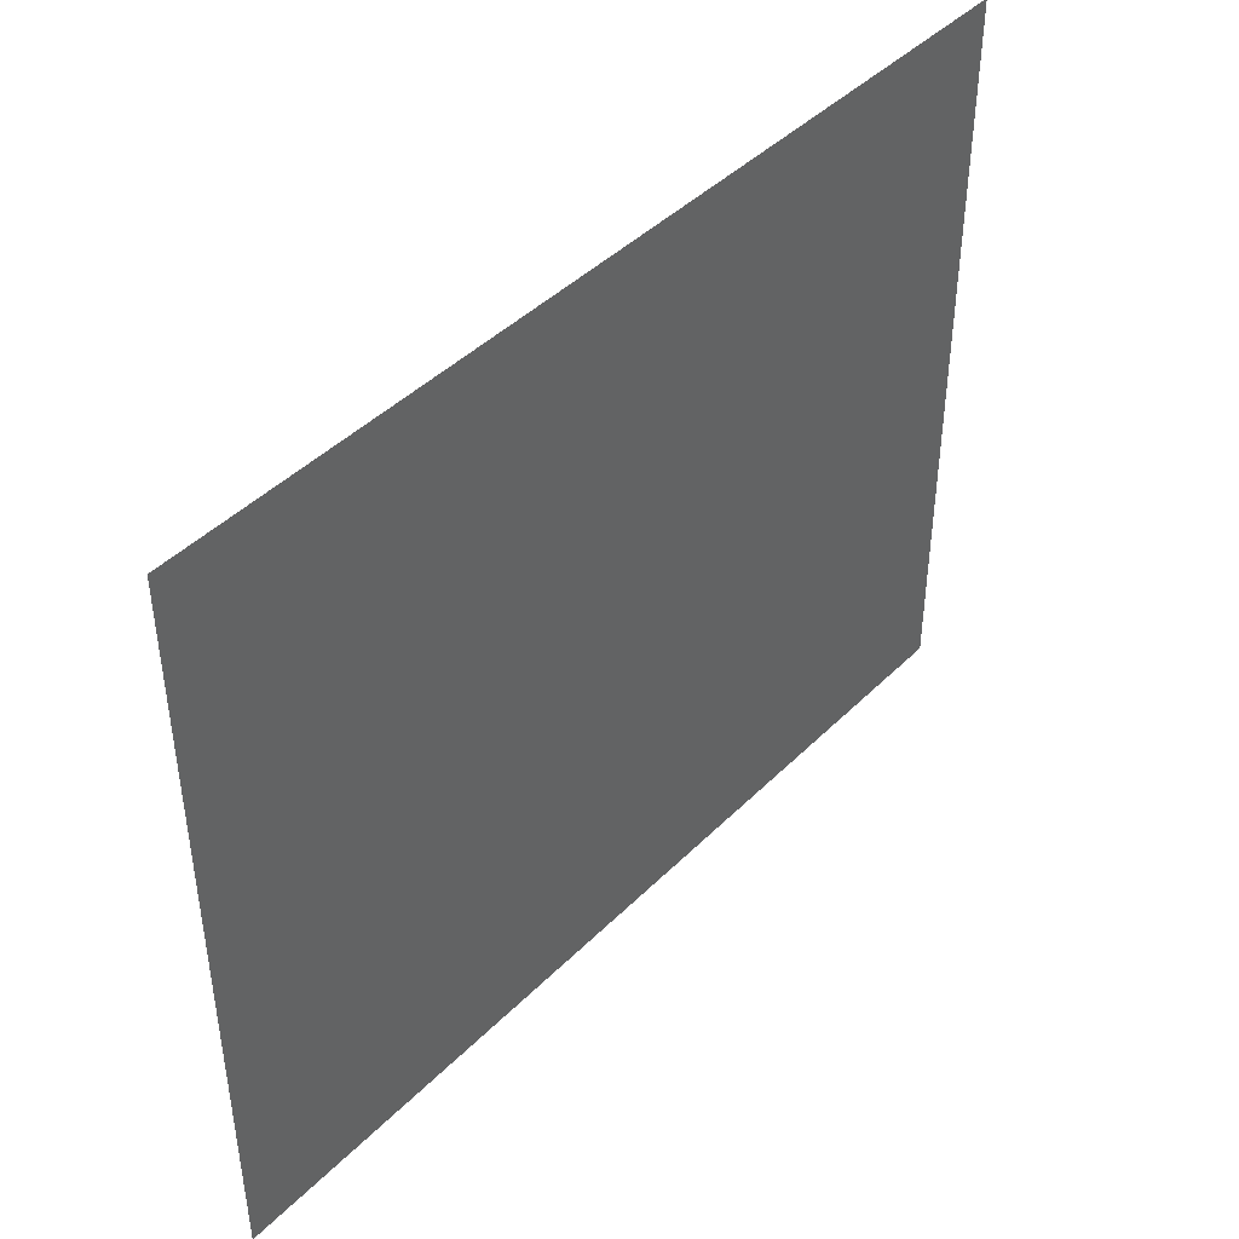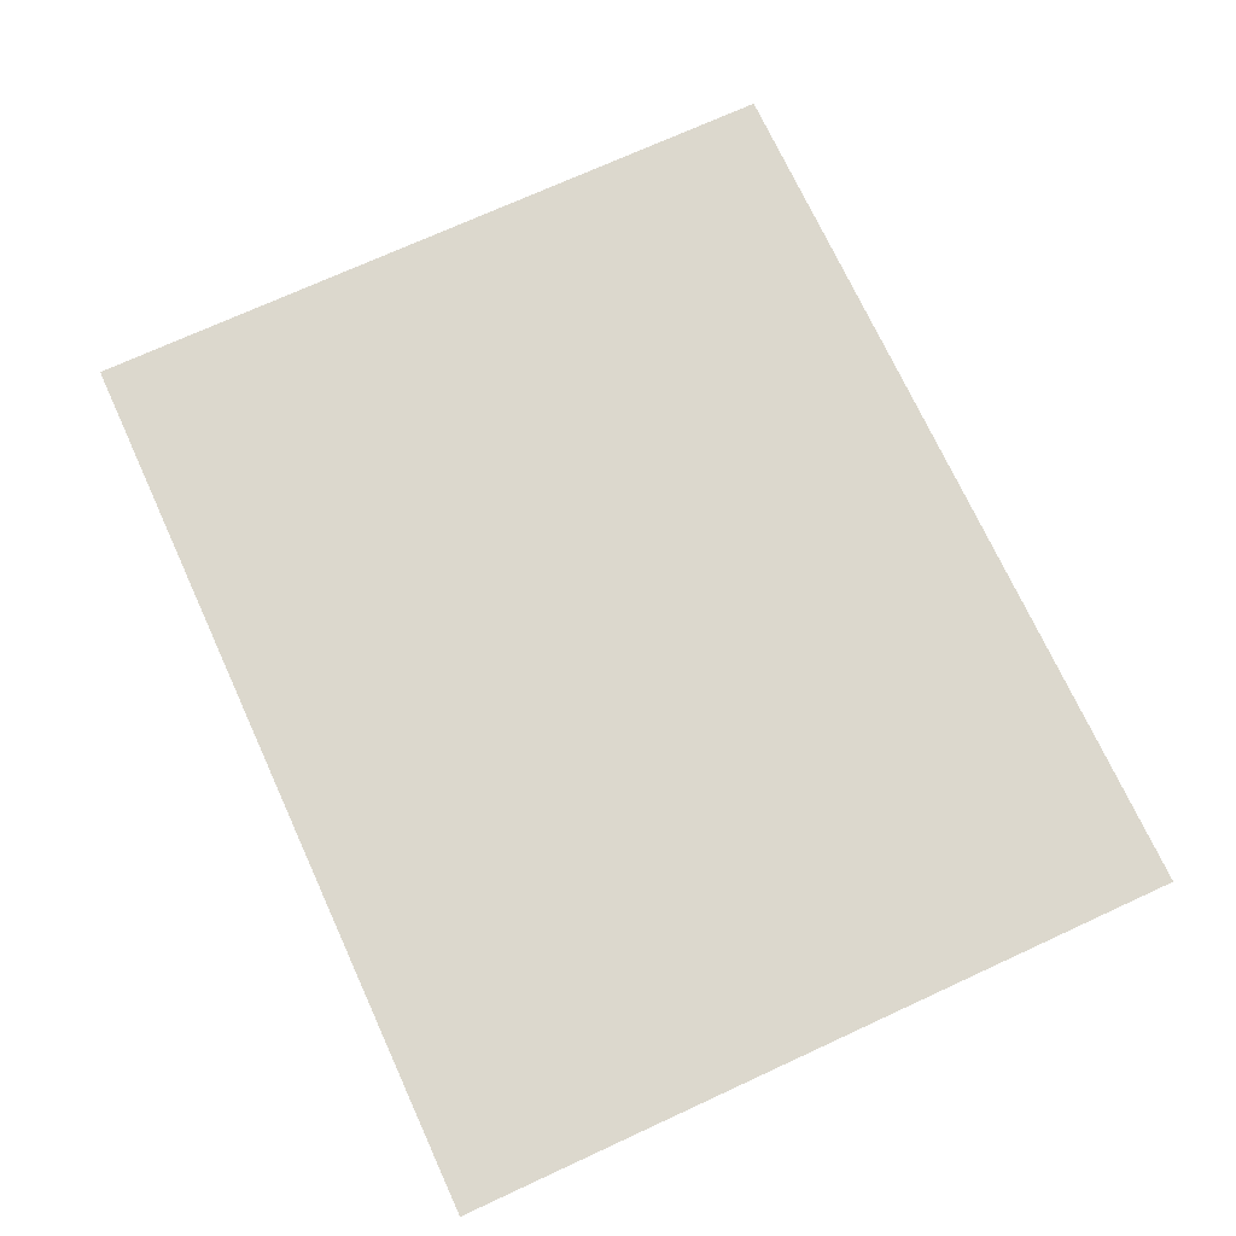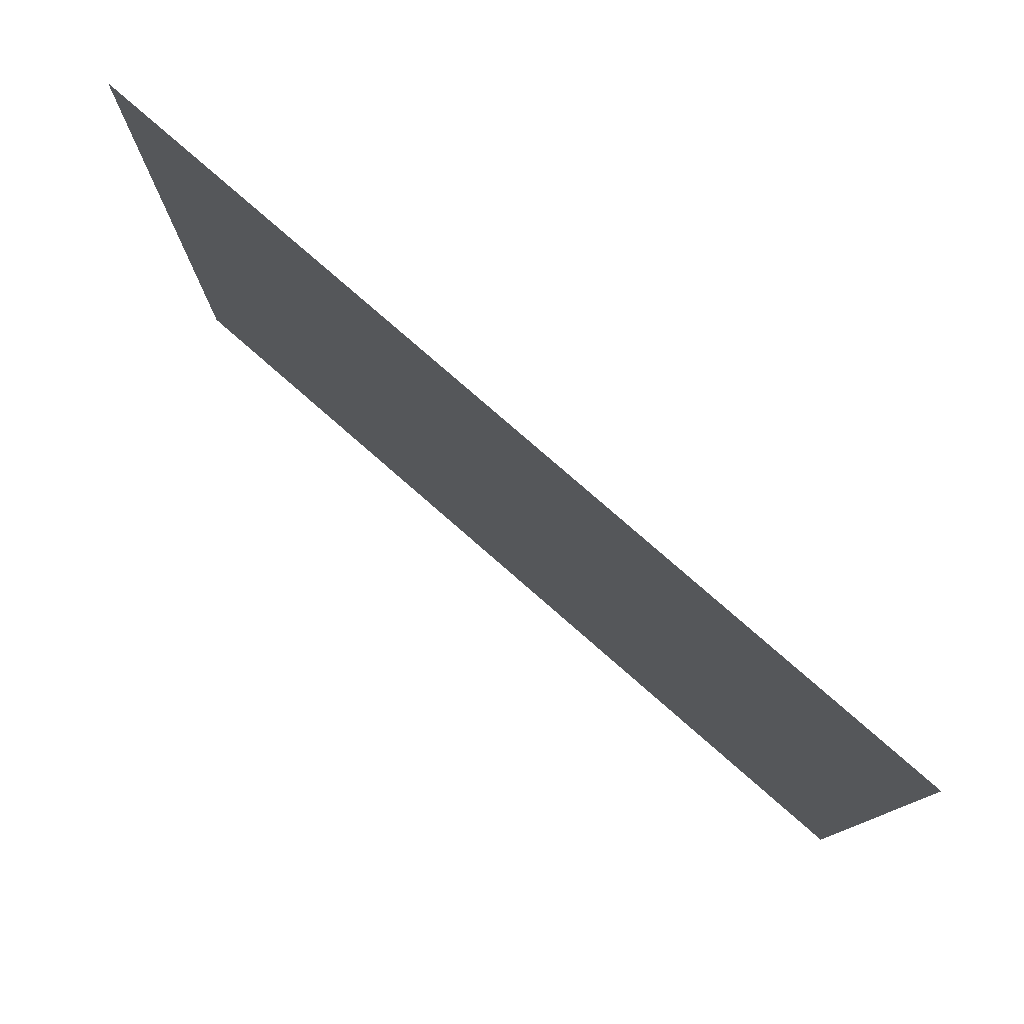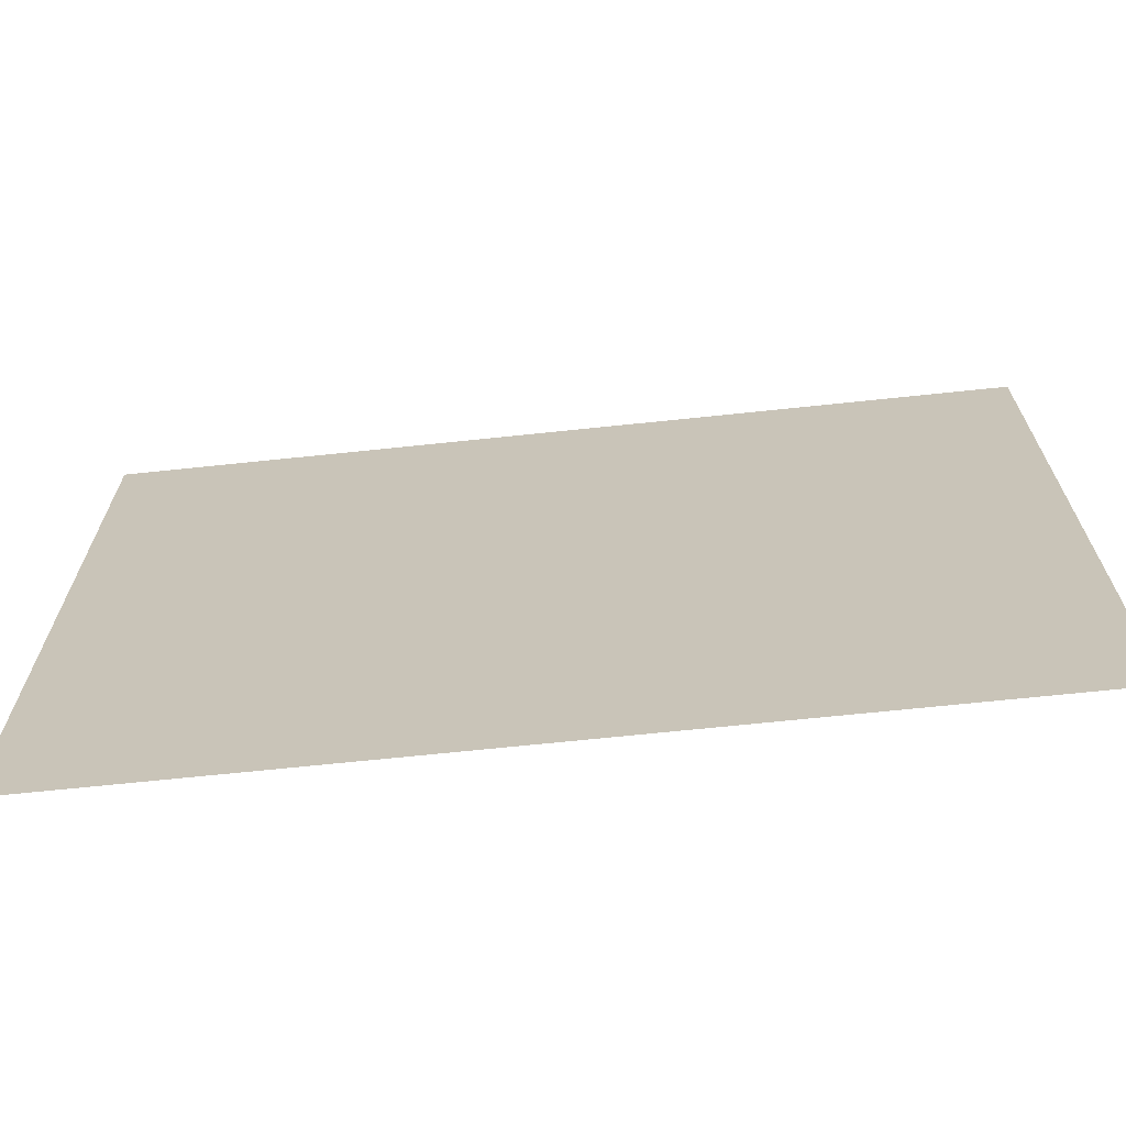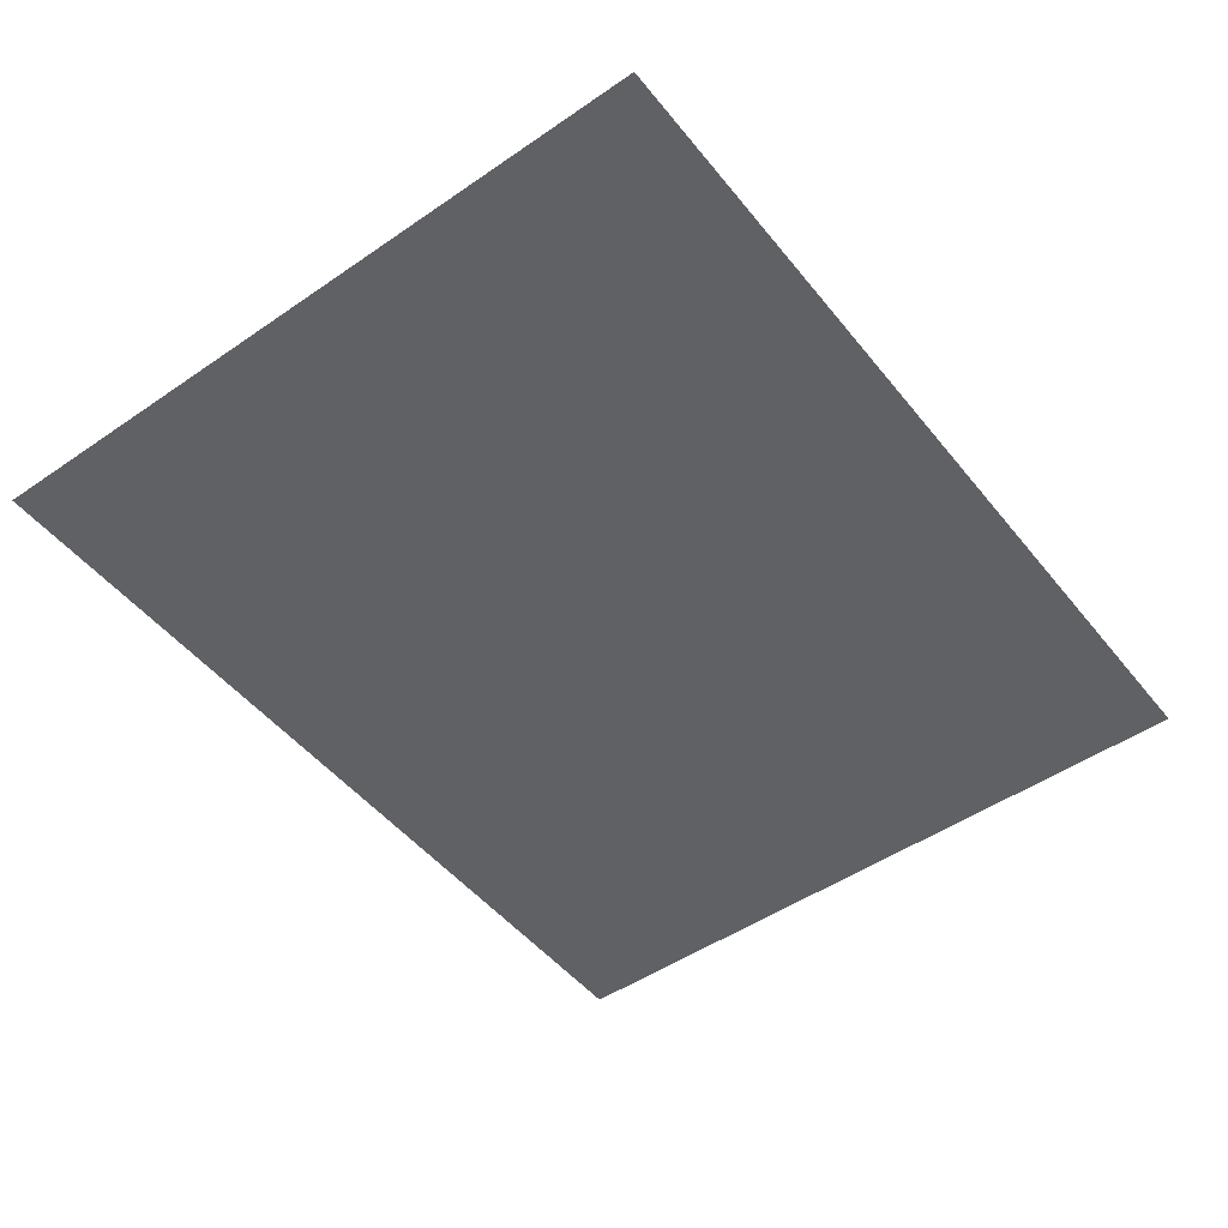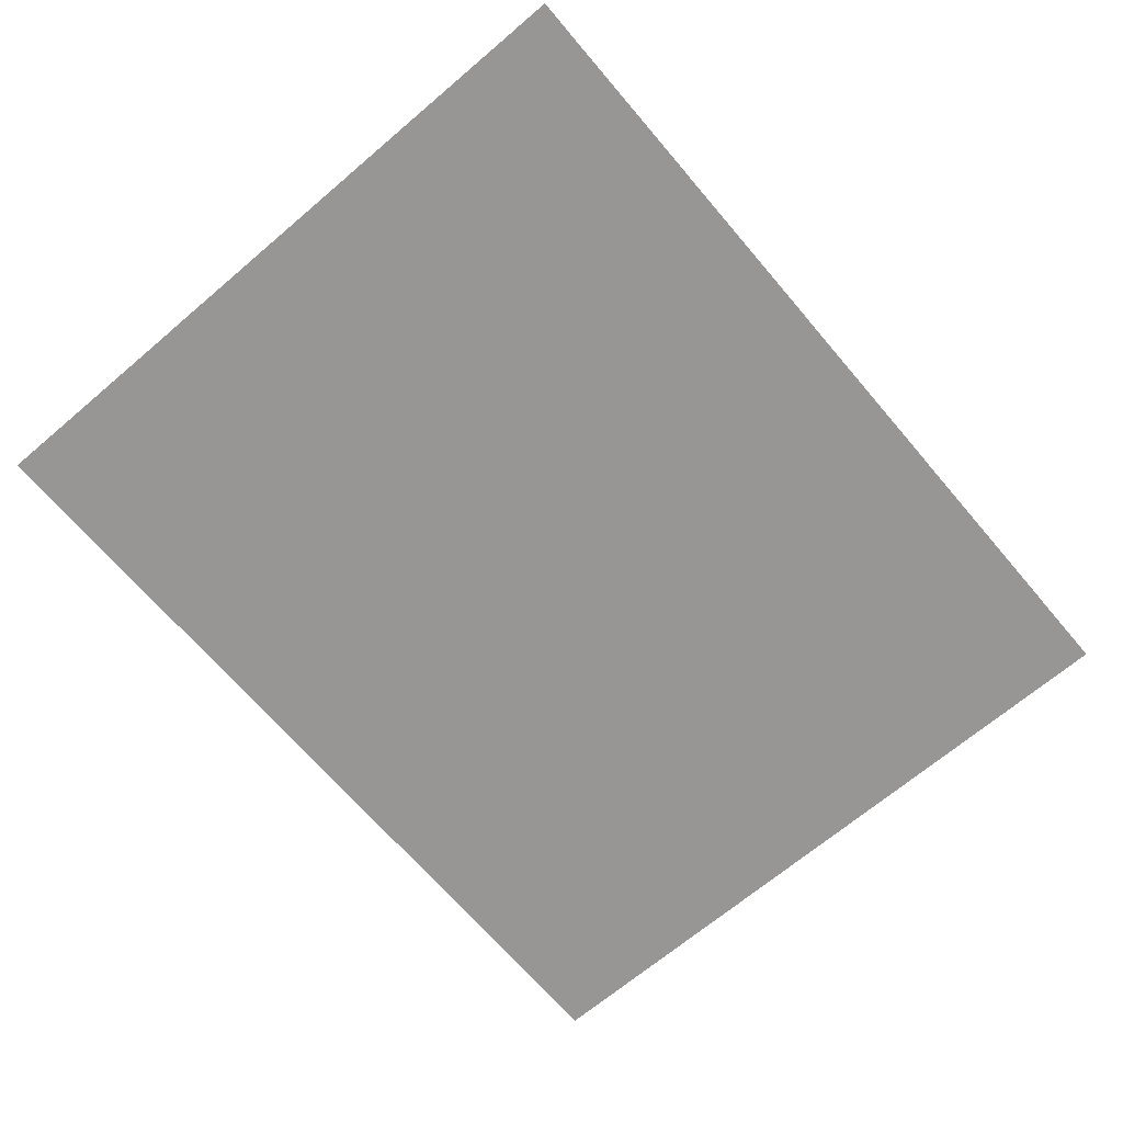
<metadata>
{"format":"obj","ext":"obj","renderer":"f3d","projection":"perspective","resolution":1024,"background":"white","views":[{"elev":43.5,"azim":130.8,"up":"+Y"},{"elev":72.4,"azim":65.3,"up":"+Z"},{"elev":78.9,"azim":-138.9,"up":"+Y"},{"elev":-68.3,"azim":-174.0,"up":"+Y"},{"elev":-49.3,"azim":-52.8,"up":"+Z"},{"elev":-67.9,"azim":-49.6,"up":"+Z"}]}
</metadata>
<code>
v -69.28 147.9 -33.48
v 69.28 147.9 -33.48
v 69.28 259.4 -33.48
v -69.28 259.4 -33.48
f 1 2 3 4

</code>
